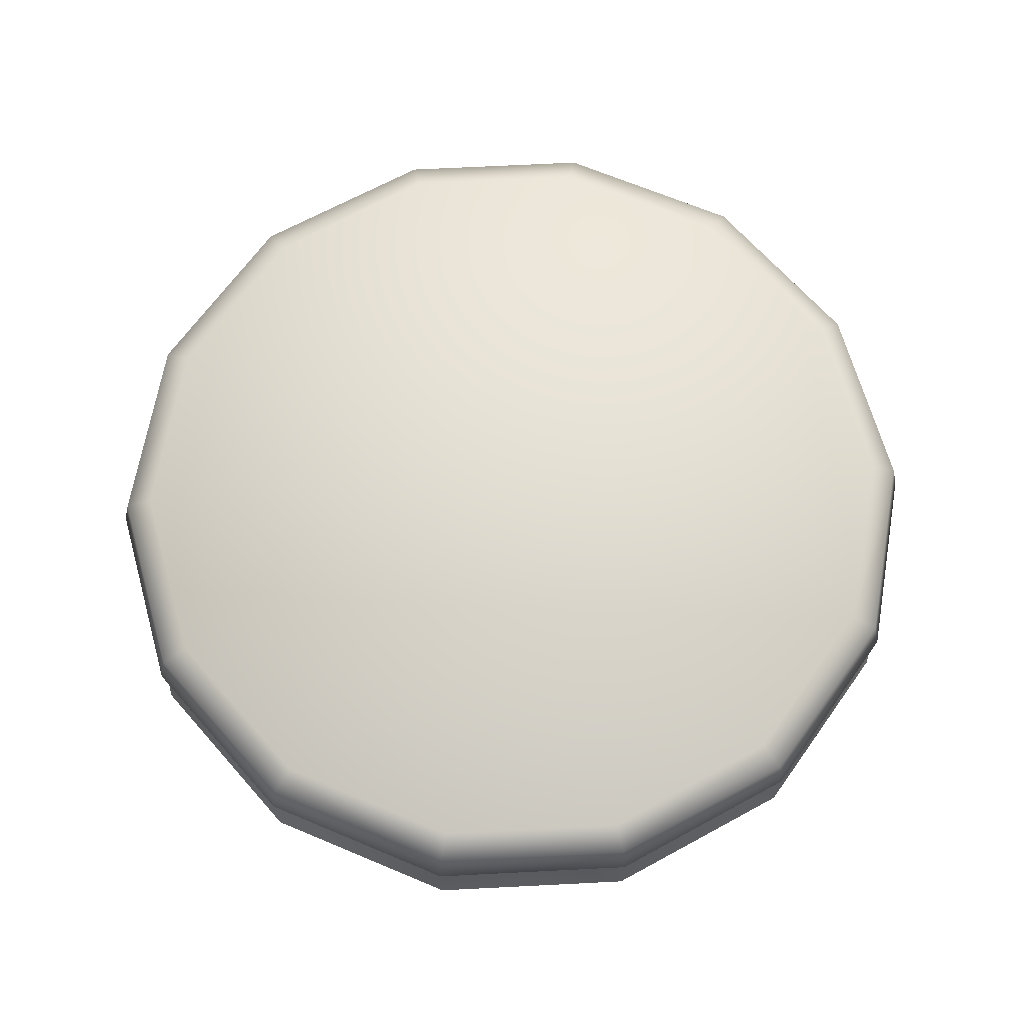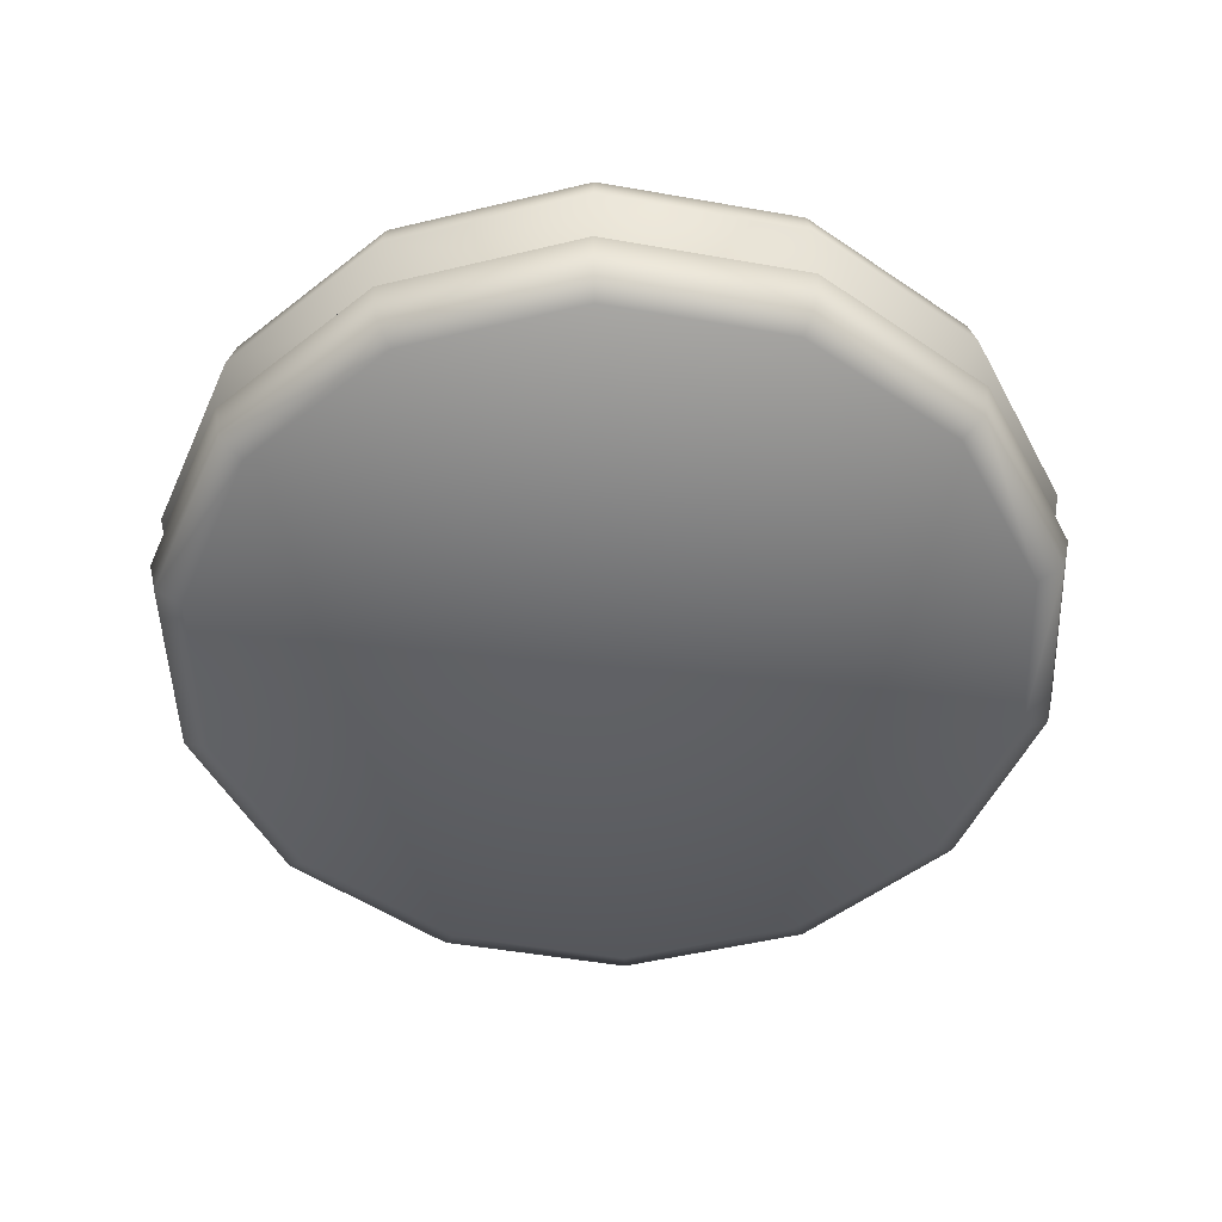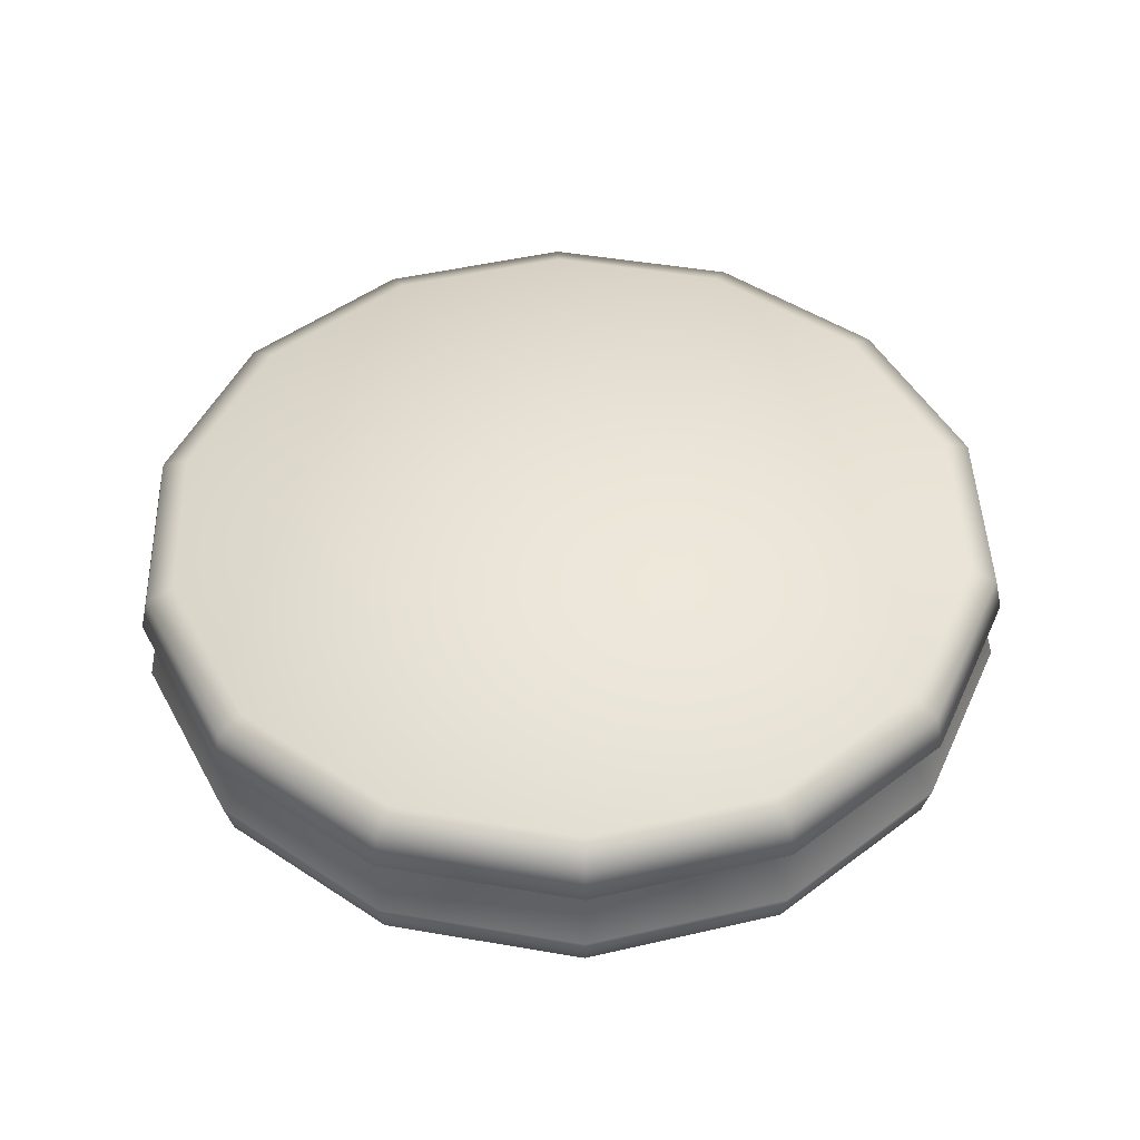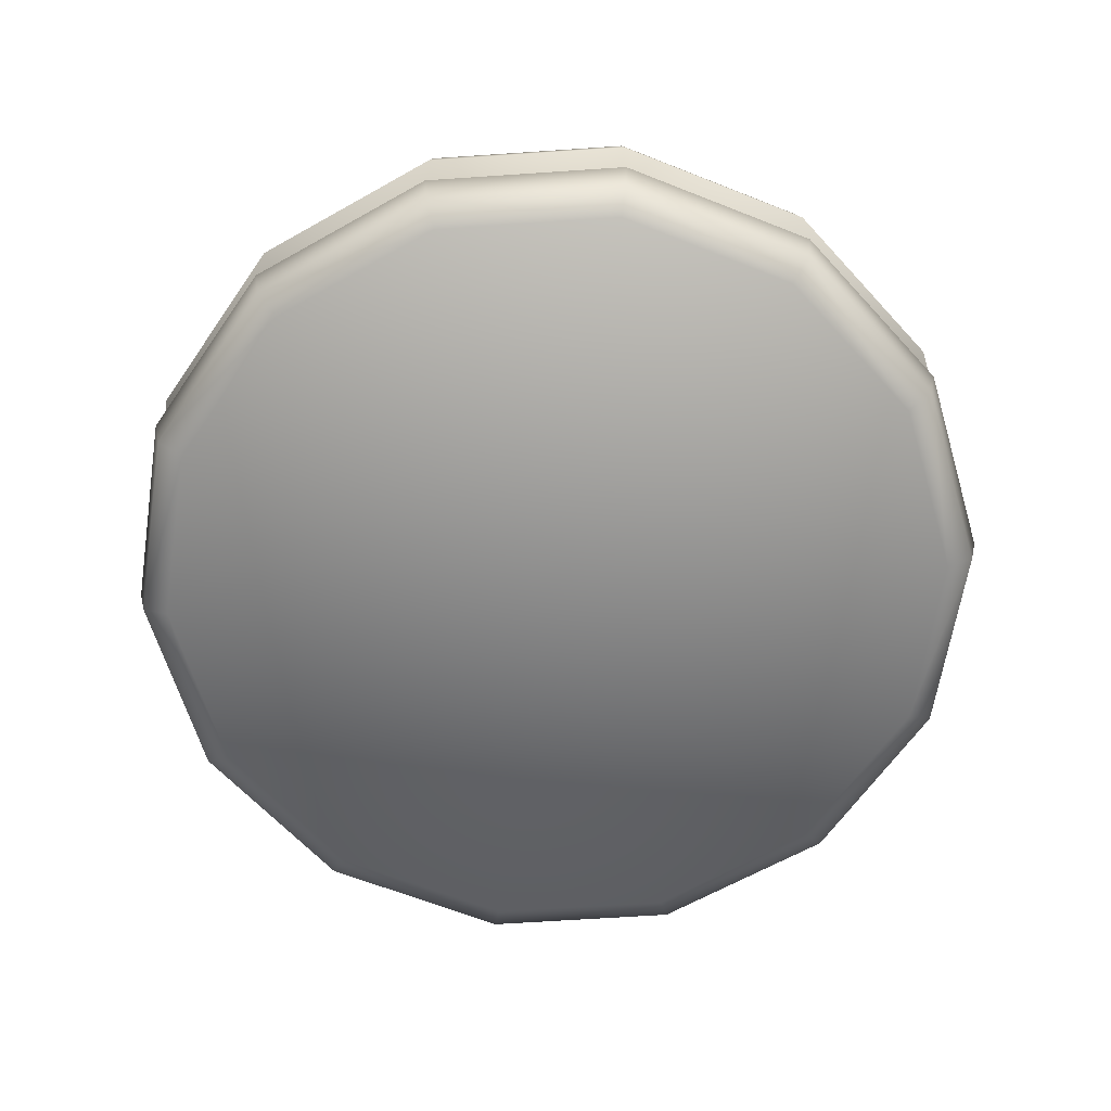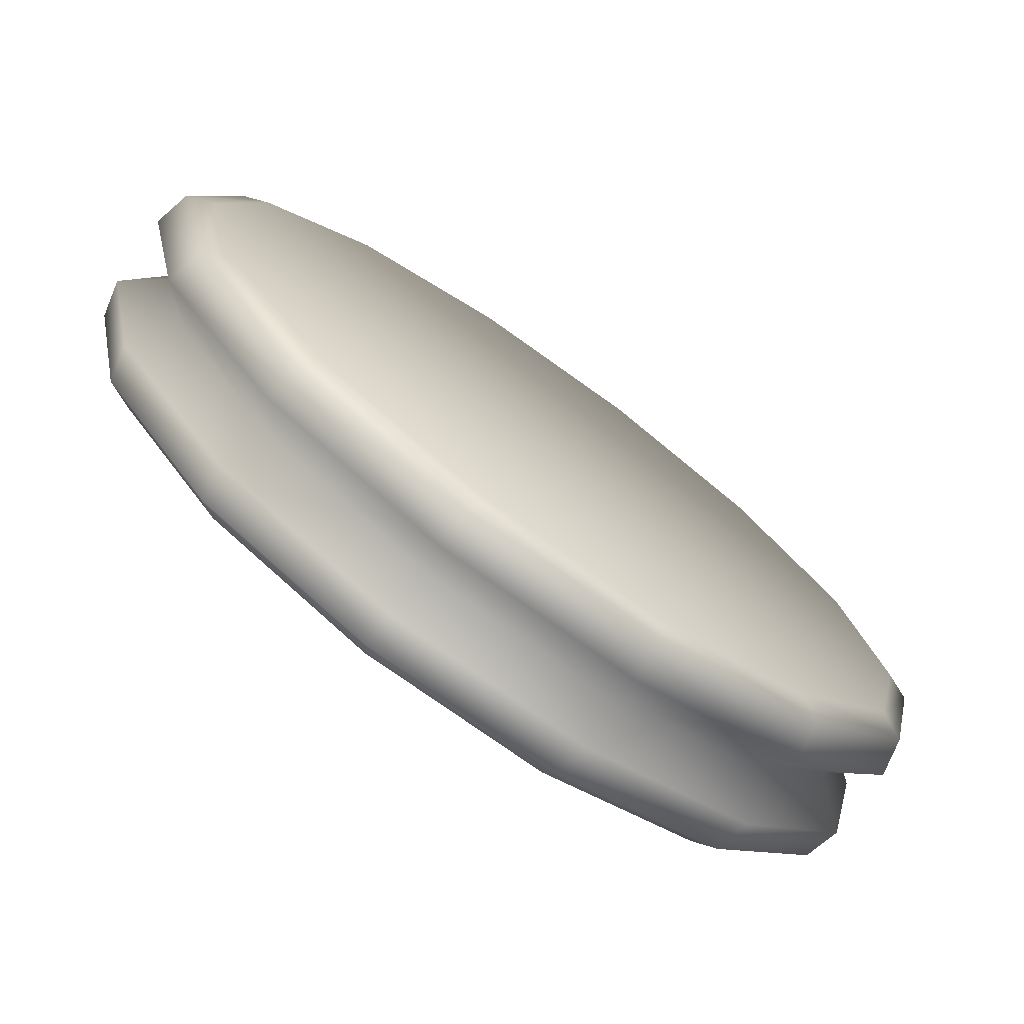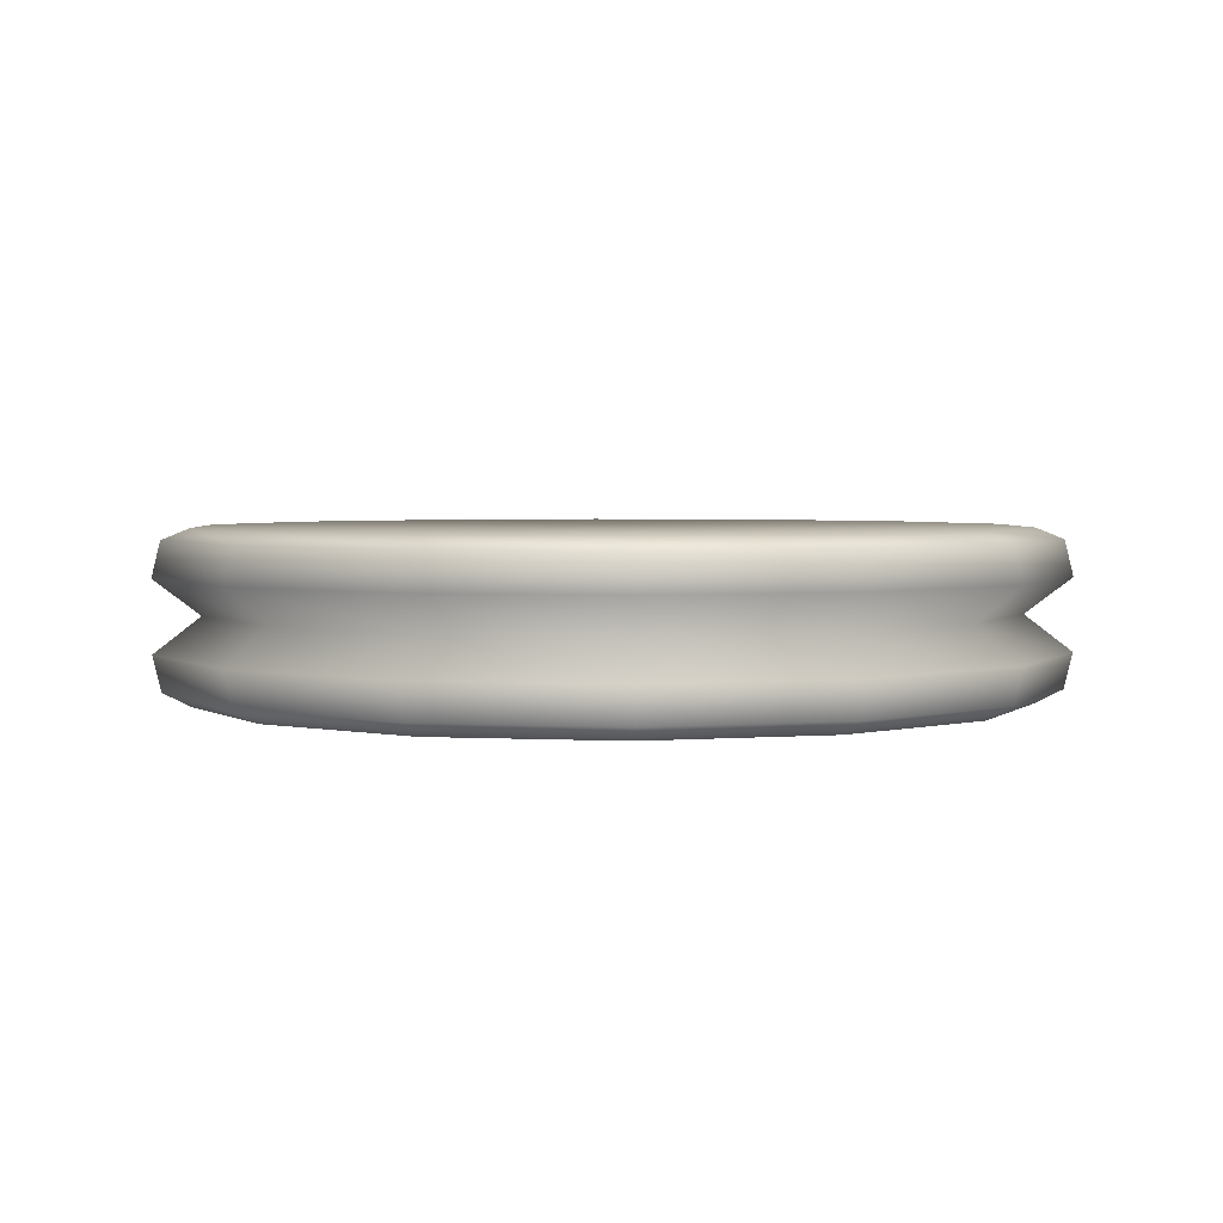
<metadata>
{"format":"obj","ext":"obj","renderer":"f3d","projection":"perspective","resolution":1024,"background":"white","views":[{"elev":67.7,"azim":177.1,"up":"+Y"},{"elev":-50.4,"azim":-165.2,"up":"+Y"},{"elev":47.0,"azim":139.6,"up":"+Y"},{"elev":-64.2,"azim":3.9,"up":"+Y"},{"elev":-75.0,"azim":144.4,"up":"+Z"},{"elev":3.1,"azim":61.7,"up":"+Y"}]}
</metadata>
<code>
v  0.6971 0.1952 -0
v  0.6246 0.1394 -0
v  0.5627 0.1394 -0.271
v  0.6281 0.1952 -0.3025
v  0.3894 0.1394 -0.4883
v  0.4346 0.1952 -0.545
v  0.139 0.1394 -0.6089
v  0.1551 0.1952 -0.6796
v  -0.139 0.1394 -0.6089
v  -0.1551 0.1952 -0.6796
v  -0.3894 0.1394 -0.4883
v  -0.4346 0.1952 -0.545
v  -0.5627 0.1394 -0.271
v  -0.6281 0.1952 -0.3025
v  -0.6246 0.1394 -0
v  -0.6971 0.1952 -0
v  -0.5627 0.1394 0.271
v  -0.6281 0.1952 0.3025
v  -0.3894 0.1394 0.4883
v  -0.4346 0.1952 0.545
v  -0.139 0.1394 0.6089
v  -0.1551 0.1952 0.6796
v  0.139 0.1394 0.6089
v  0.1551 0.1952 0.6796
v  0.3894 0.1394 0.4883
v  0.4346 0.1952 0.545
v  0.5627 0.1394 0.271
v  0.6281 0.1952 0.3025
v  0.5772 0.0057 -0.278
v  0.6407 0.0057 -0
v  0 0.0057 -0
v  0.5772 0.0057 0.278
v  0.3994 0.0057 0.5009
v  0.1426 0.0057 0.6246
v  -0.1426 0.0057 0.6246
v  -0.3994 0.0057 0.5009
v  -0.5772 0.0057 0.278
v  -0.6407 0.0057 -0
v  -0.5772 0.0057 -0.278
v  -0.3994 0.0057 -0.5009
v  -0.1426 0.0057 -0.6246
v  0.1426 0.0057 -0.6246
v  0.3994 0.0057 -0.5009
v  0.6407 0.2686 -0
v  0.5772 0.2686 -0.278
v  0 0.2686 -0
v  0.3994 0.2686 -0.5009
v  0.1426 0.2686 -0.6246
v  -0.1426 0.2686 -0.6246
v  -0.3994 0.2686 -0.5009
v  -0.5772 0.2686 -0.278
v  -0.6407 0.2686 -0
v  -0.5772 0.2686 0.278
v  -0.3994 0.2686 0.5009
v  -0.1426 0.2686 0.6246
v  0.1426 0.2686 0.6246
v  0.3994 0.2686 0.5009
v  0.5772 0.2686 0.278
v  0.6162 0.0278 -0.2967
v  0.6839 0.0278 -0
v  0.4264 0.0278 -0.5347
v  0.1522 0.0278 -0.6667
v  -0.1522 0.0278 -0.6667
v  -0.4264 0.0278 -0.5347
v  -0.6162 0.0278 -0.2967
v  -0.6839 0.0278 -0
v  -0.6162 0.0278 0.2967
v  -0.4264 0.0278 0.5347
v  -0.1522 0.0278 0.6667
v  0.1522 0.0278 0.6667
v  0.4264 0.0278 0.5347
v  0.6162 0.0278 0.2967
v  0.6839 0.251 -0
v  0.6162 0.251 -0.2967
v  0.4264 0.251 -0.5347
v  0.1522 0.251 -0.6667
v  -0.1522 0.251 -0.6667
v  -0.4264 0.251 -0.5347
v  -0.6162 0.251 -0.2967
v  -0.6839 0.251 -0
v  -0.6162 0.251 0.2967
v  -0.4264 0.251 0.5347
v  -0.1522 0.251 0.6667
v  0.1522 0.251 0.6667
v  0.4264 0.251 0.5347
v  0.6162 0.251 0.2967
v  0.6971 0.0836 -0
v  0.6281 0.0836 -0.3025
v  0.4346 0.0836 -0.545
v  0.1551 0.0836 -0.6796
v  -0.1551 0.0836 -0.6796
v  -0.4346 0.0836 -0.545
v  -0.6281 0.0836 -0.3025
v  -0.6971 0.0836 -0
v  -0.6281 0.0836 0.3025
v  -0.4346 0.0836 0.545
v  -0.1551 0.0836 0.6796
v  0.1551 0.0836 0.6796
v  0.4346 0.0836 0.545
v  0.6281 0.0836 0.3025
o Ornement_Pilier_01
g Ornement_Pilier_01
f 1 2 3 4
f 4 3 5 6
f 6 5 7 8
f 8 7 9 10
f 10 9 11 12
f 12 11 13 14
f 14 13 15 16
f 16 15 17 18
f 18 17 19 20
f 20 19 21 22
f 22 21 23 24
f 24 23 25 26
f 26 25 27 28
f 28 27 2 1
f 29 30 31
f 30 32 31
f 32 33 31
f 33 34 31
f 34 35 31
f 35 36 31
f 36 37 31
f 37 38 31
f 38 39 31
f 39 40 31
f 40 41 31
f 41 42 31
f 42 43 31
f 43 29 31
f 44 45 46
f 45 47 46
f 47 48 46
f 48 49 46
f 49 50 46
f 50 51 46
f 51 52 46
f 52 53 46
f 53 54 46
f 54 55 46
f 55 56 46
f 56 57 46
f 57 58 46
f 58 44 46
f 29 59 60 30
f 43 61 59 29
f 42 62 61 43
f 41 63 62 42
f 40 64 63 41
f 39 65 64 40
f 38 66 65 39
f 37 67 66 38
f 36 68 67 37
f 35 69 68 36
f 34 70 69 35
f 33 71 70 34
f 32 72 71 33
f 30 60 72 32
f 44 73 74 45
f 45 74 75 47
f 47 75 76 48
f 48 76 77 49
f 49 77 78 50
f 50 78 79 51
f 51 79 80 52
f 52 80 81 53
f 53 81 82 54
f 54 82 83 55
f 55 83 84 56
f 56 84 85 57
f 57 85 86 58
f 58 86 73 44
f 87 60 59 88
f 2 87 88 3
f 4 74 73 1
f 88 59 61 89
f 3 88 89 5
f 6 75 74 4
f 89 61 62 90
f 5 89 90 7
f 8 76 75 6
f 90 62 63 91
f 7 90 91 9
f 10 77 76 8
f 91 63 64 92
f 9 91 92 11
f 12 78 77 10
f 92 64 65 93
f 11 92 93 13
f 14 79 78 12
f 93 65 66 94
f 13 93 94 15
f 16 80 79 14
f 94 66 67 95
f 15 94 95 17
f 18 81 80 16
f 95 67 68 96
f 17 95 96 19
f 20 82 81 18
f 96 68 69 97
f 19 96 97 21
f 22 83 82 20
f 97 69 70 98
f 21 97 98 23
f 24 84 83 22
f 98 70 71 99
f 23 98 99 25
f 26 85 84 24
f 99 71 72 100
f 25 99 100 27
f 28 86 85 26
f 100 72 60 87
f 27 100 87 2
f 1 73 86 28

</code>
